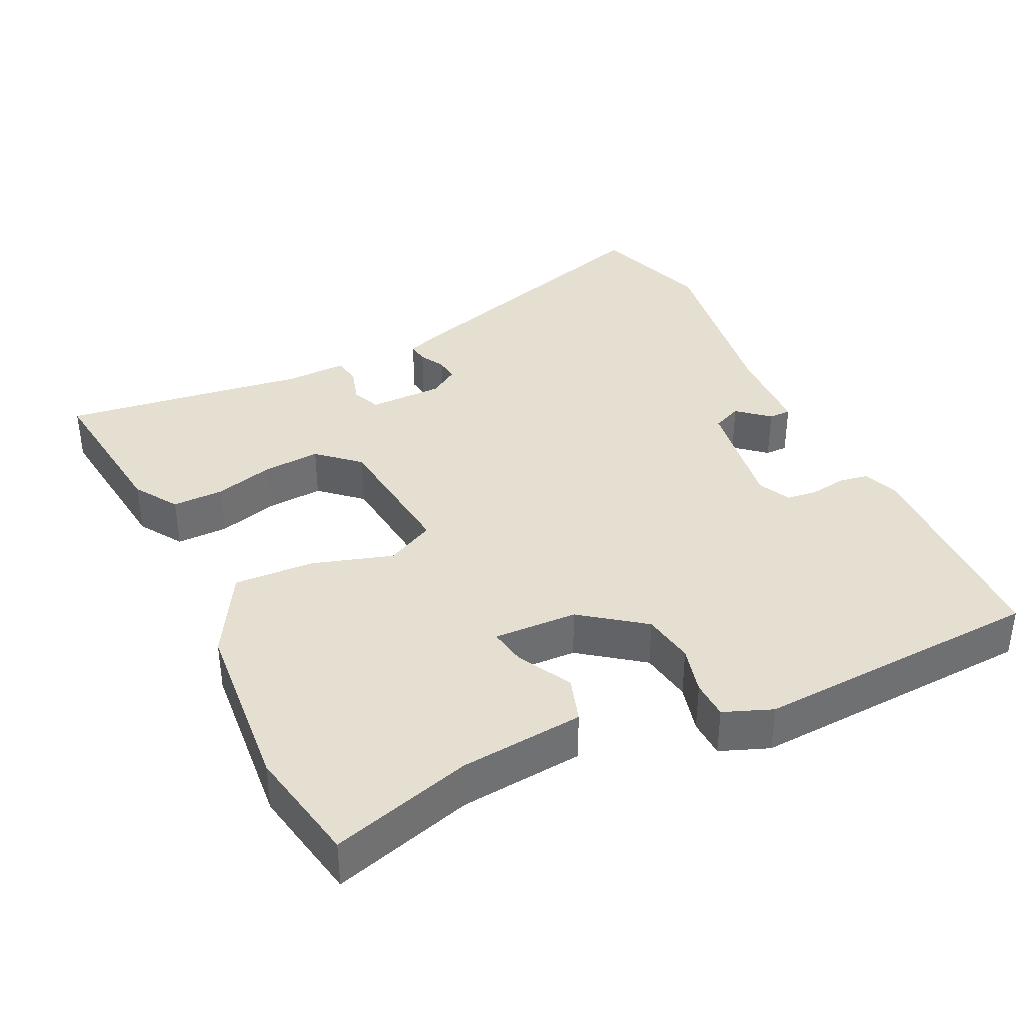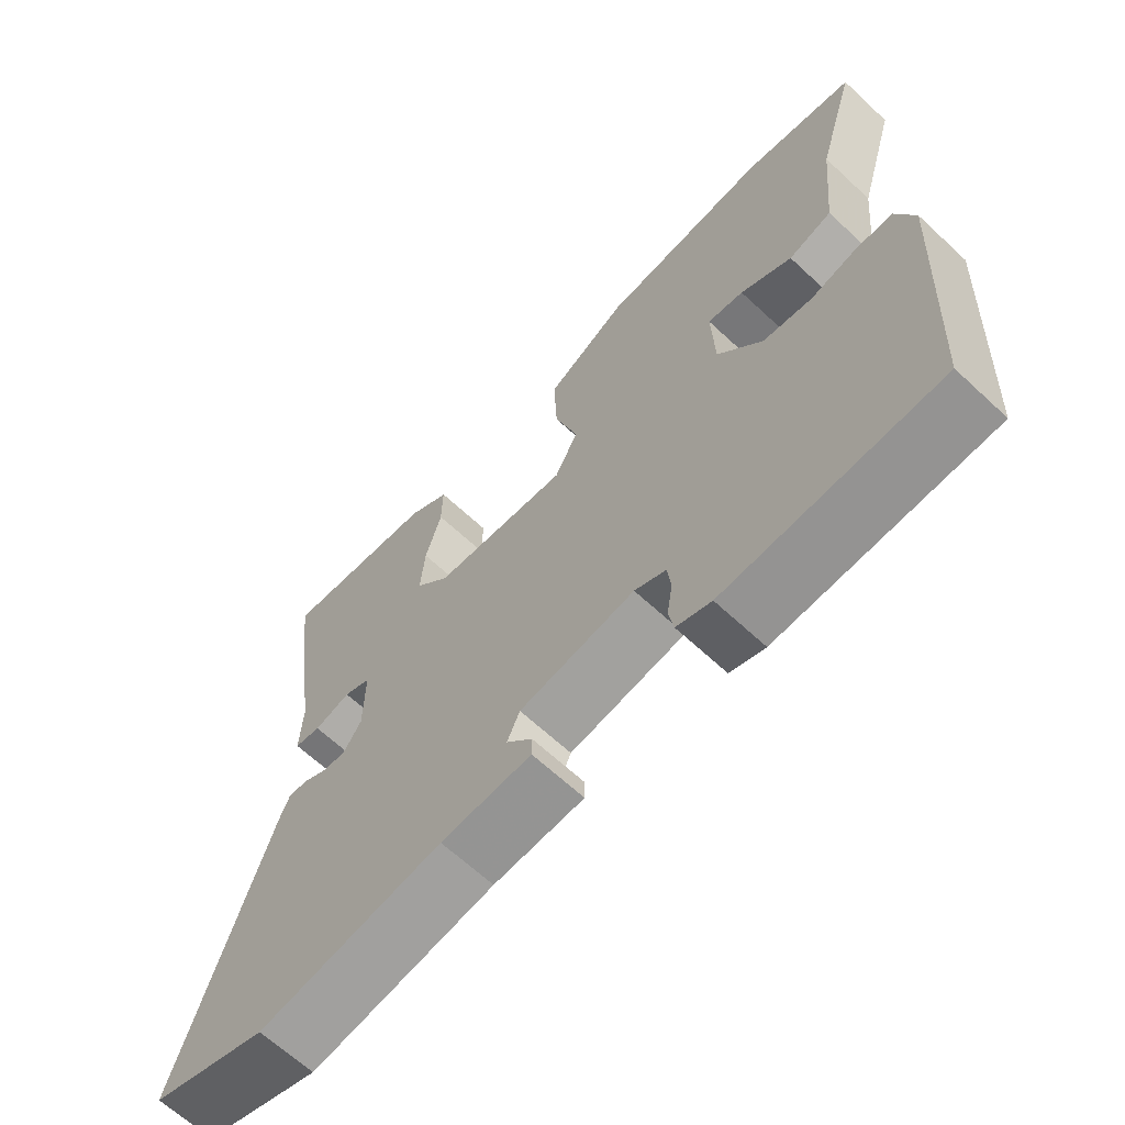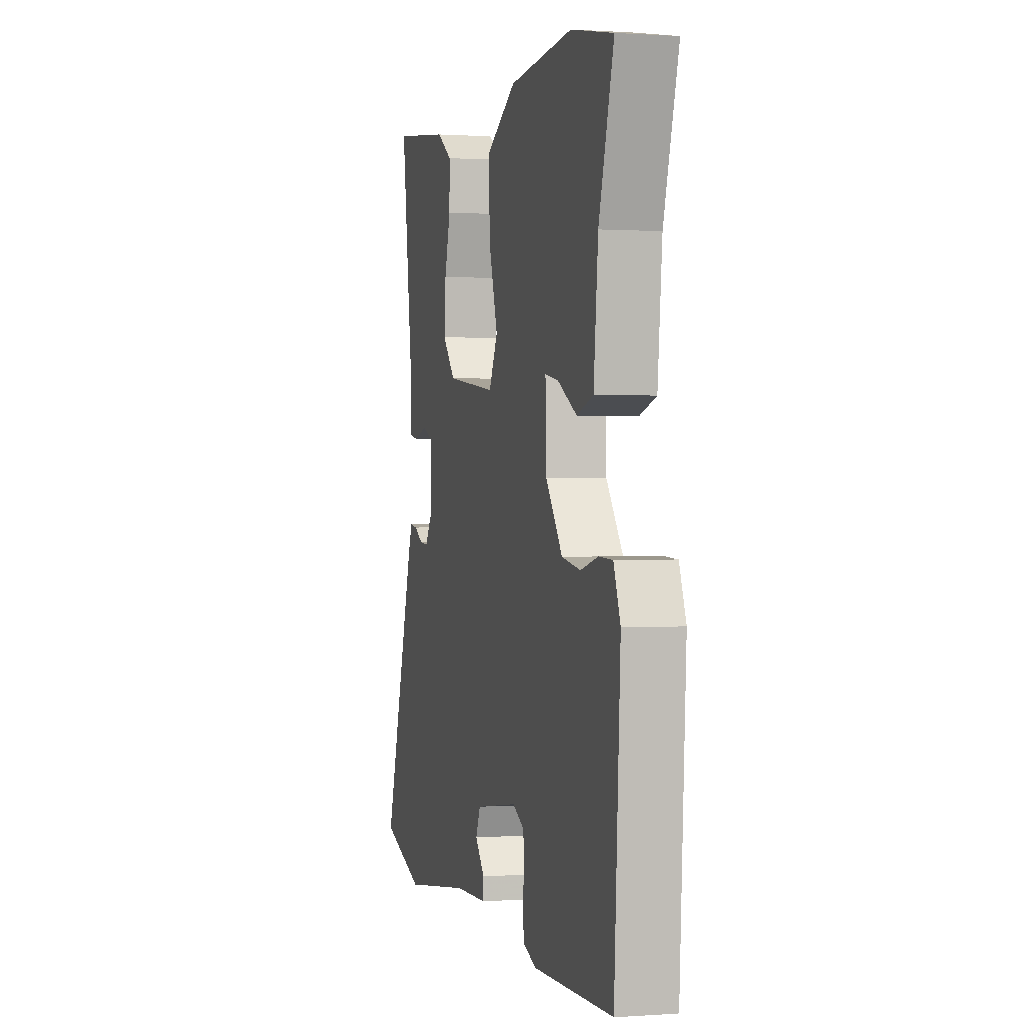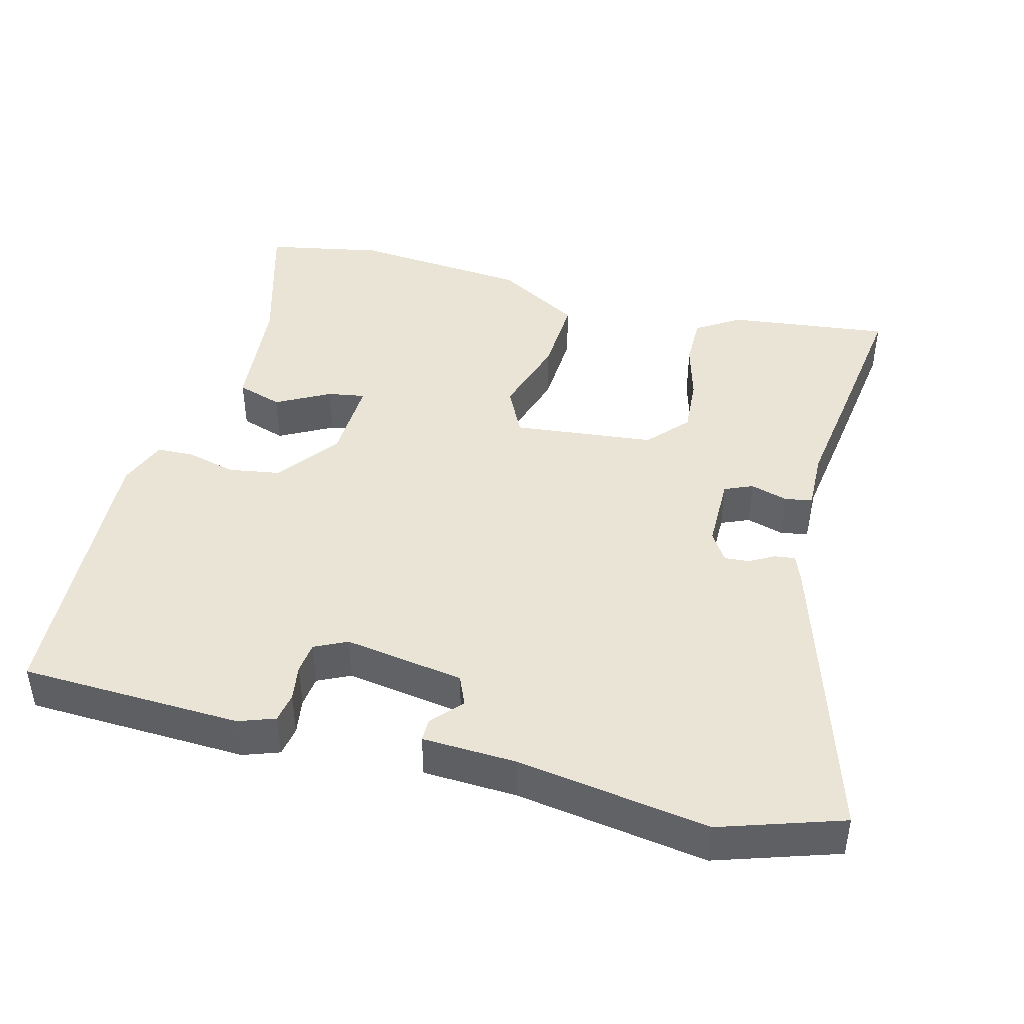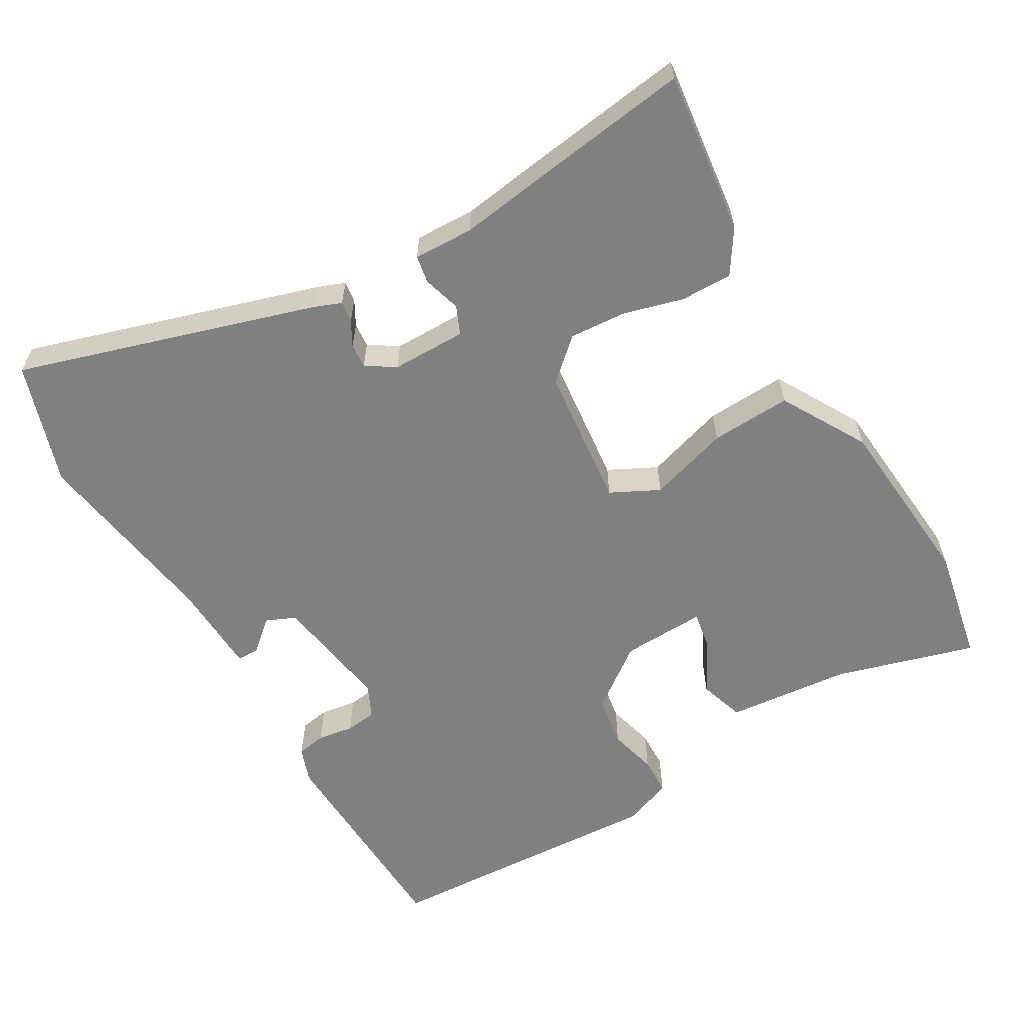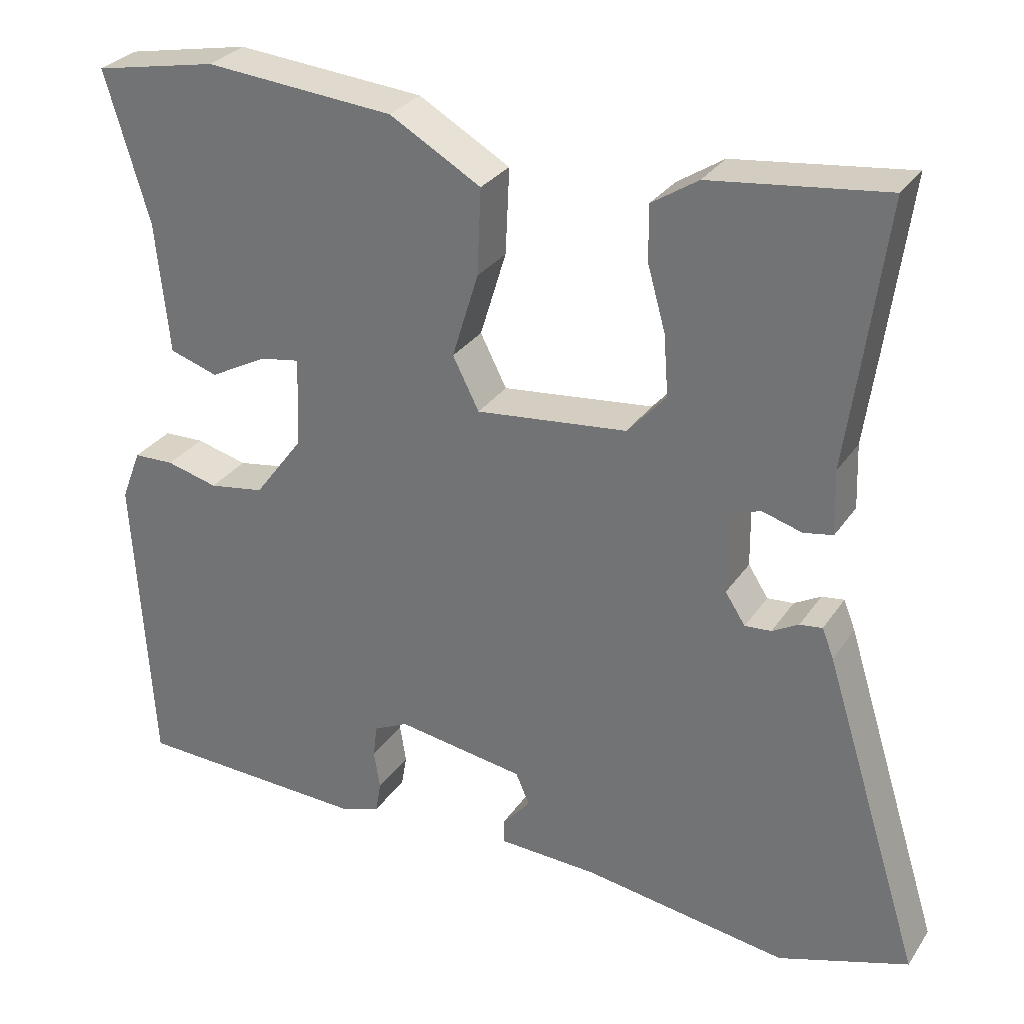
<metadata>
{"format":"obj","ext":"obj","renderer":"f3d","projection":"perspective","resolution":1024,"background":"white","views":[{"elev":37.4,"azim":64.5,"up":"+Y"},{"elev":-65.3,"azim":46.9,"up":"+Z"},{"elev":0.9,"azim":75.4,"up":"+Z"},{"elev":43.7,"azim":-165.1,"up":"+Y"},{"elev":-60.2,"azim":-59.5,"up":"+Y"},{"elev":29.8,"azim":-152.2,"up":"+Z"}]}
</metadata>
<code>
v 0.355 0.07 0.529
v 0.516 0.07 0.497
v 0.459 0.07 0.304
v 0.442 0.07 0.133
v 0.379 0.07 0.113
v 0.305 0.07 0.153
v 0.253 0.07 0.162
v 0.257 0.07 0.046
v 0.321 0.07 -0.04
v 0.393 0.07 -0.052
v 0.46 0.07 -0.035
v 0.513 0.07 -0.037
v 0.539 0.07 -0.104
v 0.516 0.07 -0.503
v 0.21 0.07 -0.513
v 0.16 0.07 -0.495
v 0.153 0.07 -0.454
v 0.161 0.07 -0.404
v 0.156 0.07 -0.361
v 0.111 0.07 -0.339
v -0.055 0.07 -0.364
v -0.073 0.07 -0.405
v -0.036 0.07 -0.448
v -0.036 0.07 -0.479
v -0.166 0.07 -0.484
v -0.431 0.07 -0.523
v -0.599 0.07 -0.467
v -0.471 0.07 -0.058
v -0.456 0.07 -0.02
v -0.427 0.07 -0.024
v -0.393 0.07 -0.043
v -0.359 0.07 -0.046
v -0.333 0.07 -0.006
v -0.332 0.07 0.097
v -0.371 0.07 0.114
v -0.423 0.07 0.099
v -0.461 0.07 0.106
v -0.458 0.07 0.189
v -0.476 0.07 0.319
v -0.504 0.07 0.53
v -0.279 0.07 0.502
v -0.219 0.07 0.463
v -0.22 0.07 0.392
v -0.243 0.07 0.31
v -0.249 0.07 0.231
v -0.199 0.07 0.175
v -0.003 0.07 0.153
v 0.031 0.07 0.22
v -0.003 0.07 0.331
v -0.008 0.07 0.442
v 0.11 0.07 0.509
v 0.355 0 0.529
v 0.516 0 0.497
v 0.459 0 0.304
v 0.442 0 0.133
v 0.379 0 0.113
v 0.305 0 0.153
v 0.253 0 0.162
v 0.257 0 0.046
v 0.321 0 -0.04
v 0.393 0 -0.052
v 0.46 0 -0.035
v 0.513 0 -0.037
v 0.539 0 -0.104
v 0.516 0 -0.503
v 0.21 0 -0.513
v 0.16 0 -0.495
v 0.153 0 -0.454
v 0.161 0 -0.404
v 0.156 0 -0.361
v 0.111 0 -0.339
v -0.055 0 -0.364
v -0.073 0 -0.405
v -0.036 0 -0.448
v -0.036 0 -0.479
v -0.166 0 -0.484
v -0.431 0 -0.523
v -0.599 0 -0.467
v -0.471 0 -0.058
v -0.456 0 -0.02
v -0.427 0 -0.024
v -0.393 0 -0.043
v -0.359 0 -0.046
v -0.333 0 -0.006
v -0.332 0 0.097
v -0.371 0 0.114
v -0.423 0 0.099
v -0.461 0 0.106
v -0.458 0 0.189
v -0.476 0 0.319
v -0.504 0 0.53
v -0.279 0 0.502
v -0.219 0 0.463
v -0.22 0 0.392
v -0.243 0 0.31
v -0.249 0 0.231
v -0.199 0 0.175
v -0.003 0 0.153
v 0.031 0 0.22
v -0.003 0 0.331
v -0.008 0 0.442
v 0.11 0 0.509
f 48 49 50 51
f 48 51 1 2
f 47 48 2 3
f 41 42 43 44
f 41 44 45
f 38 39 40 41
f 38 41 45
f 35 36 37 38
f 34 35 38 45
f 33 34 45 46
f 28 29 30 31
f 28 31 32
f 25 26 27 28
f 25 28 32
f 22 23 24 25
f 21 22 25 32
f 20 21 32 33
f 15 16 17 18
f 15 18 19
f 14 15 19
f 10 11 12 13
f 9 10 13 14
f 8 9 14 19
f 3 4 5 6
f 3 6 7
f 47 3 7
f 20 33 46 47
f 19 20 47
f 7 8 19 47
f 102 101 100 99
f 53 52 102 99
f 54 53 99 98
f 95 94 93 92
f 96 95 92
f 92 91 90 89
f 96 92 89
f 89 88 87 86
f 96 89 86 85
f 97 96 85 84
f 82 81 80 79
f 83 82 79
f 79 78 77 76
f 83 79 76
f 76 75 74 73
f 83 76 73 72
f 84 83 72 71
f 69 68 67 66
f 70 69 66
f 70 66 65
f 64 63 62 61
f 65 64 61 60
f 70 65 60 59
f 57 56 55 54
f 58 57 54
f 58 54 98
f 98 97 84 71
f 98 71 70
f 98 70 59 58
f 1 52 53 2
f 2 53 54 3
f 3 54 55 4
f 4 55 56 5
f 5 56 57 6
f 6 57 58 7
f 7 58 59 8
f 8 59 60 9
f 9 60 61 10
f 10 61 62 11
f 11 62 63 12
f 12 63 64 13
f 13 64 65 14
f 14 65 66 15
f 15 66 67 16
f 16 67 68 17
f 17 68 69 18
f 18 69 70 19
f 19 70 71 20
f 20 71 72 21
f 21 72 73 22
f 22 73 74 23
f 23 74 75 24
f 24 75 76 25
f 25 76 77 26
f 26 77 78 27
f 27 78 79 28
f 28 79 80 29
f 29 80 81 30
f 30 81 82 31
f 31 82 83 32
f 32 83 84 33
f 33 84 85 34
f 34 85 86 35
f 35 86 87 36
f 36 87 88 37
f 37 88 89 38
f 38 89 90 39
f 39 90 91 40
f 40 91 92 41
f 41 92 93 42
f 42 93 94 43
f 43 94 95 44
f 44 95 96 45
f 45 96 97 46
f 46 97 98 47
f 47 98 99 48
f 48 99 100 49
f 49 100 101 50
f 50 101 102 51
f 51 102 52 1

</code>
